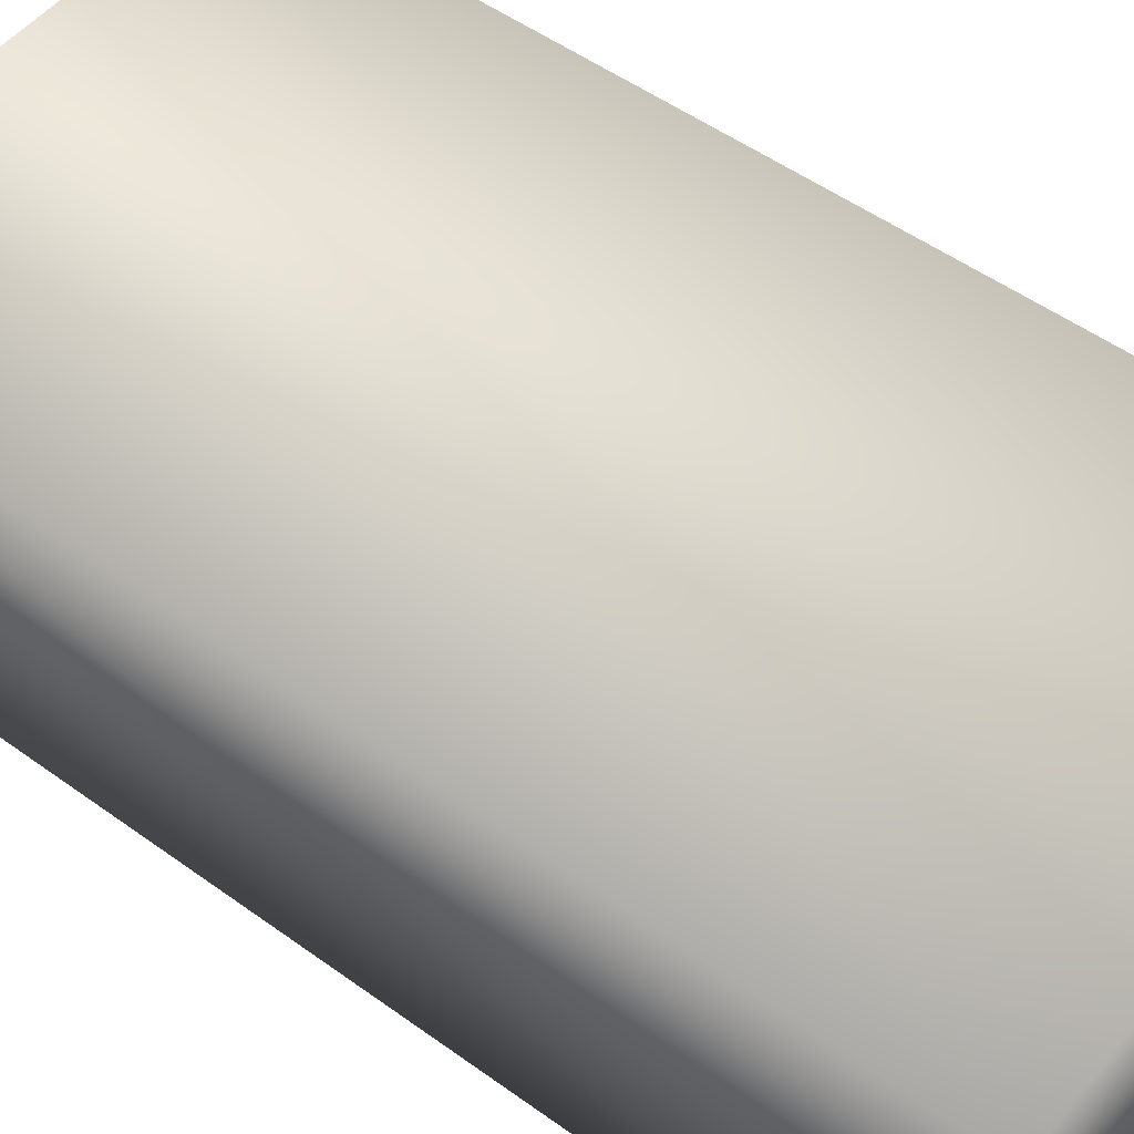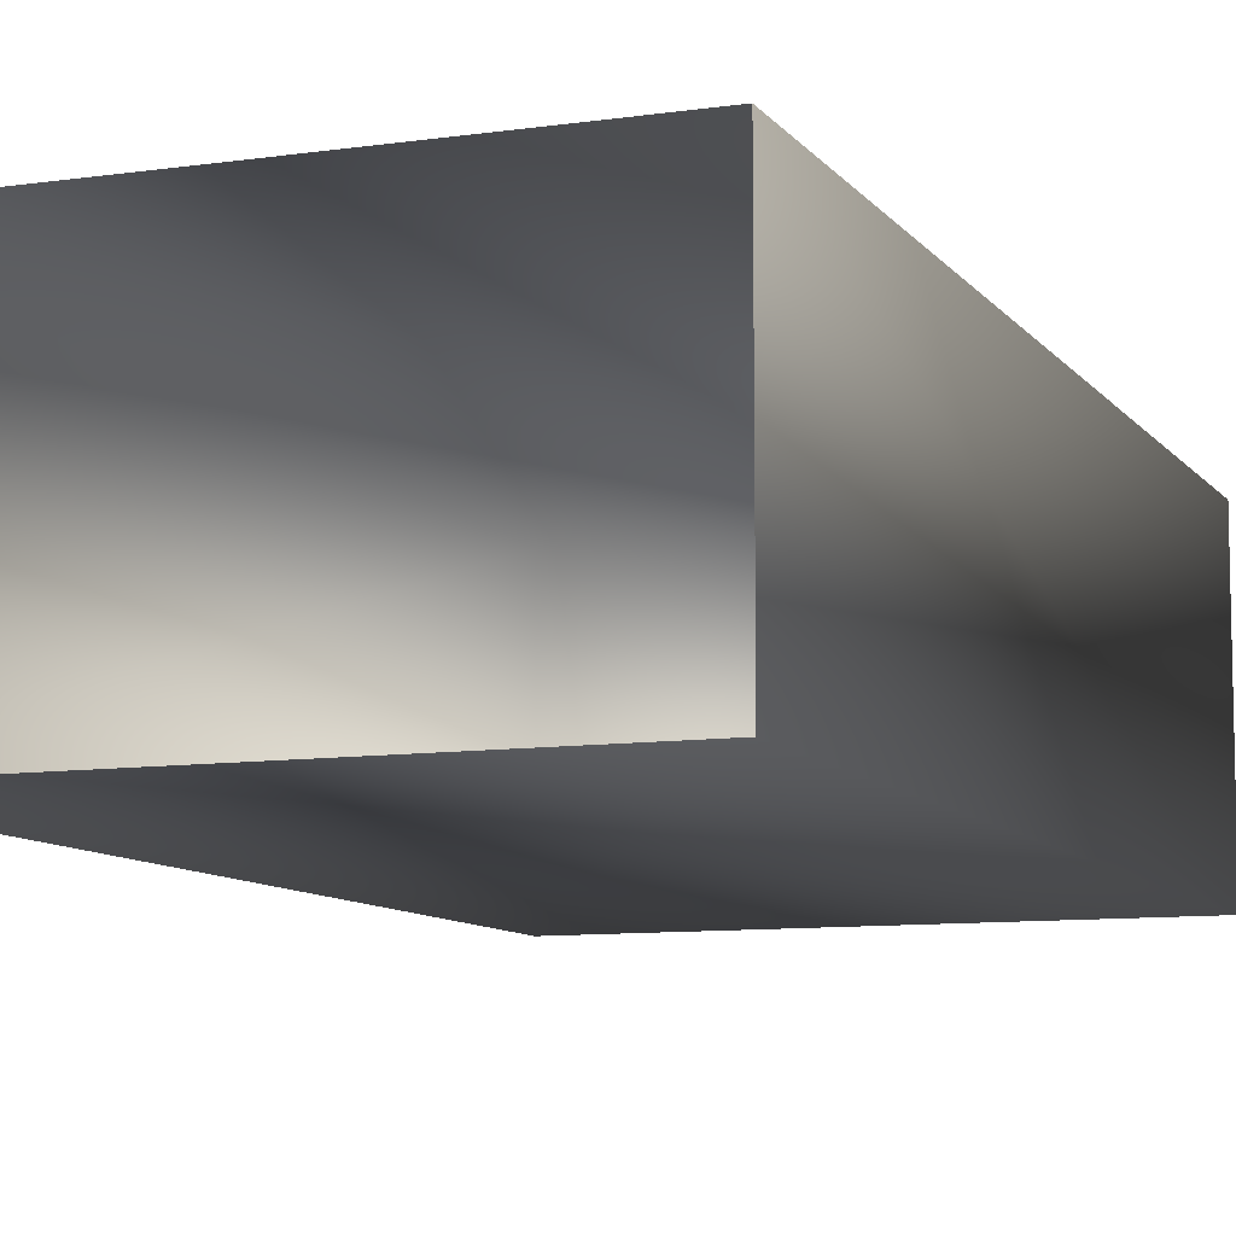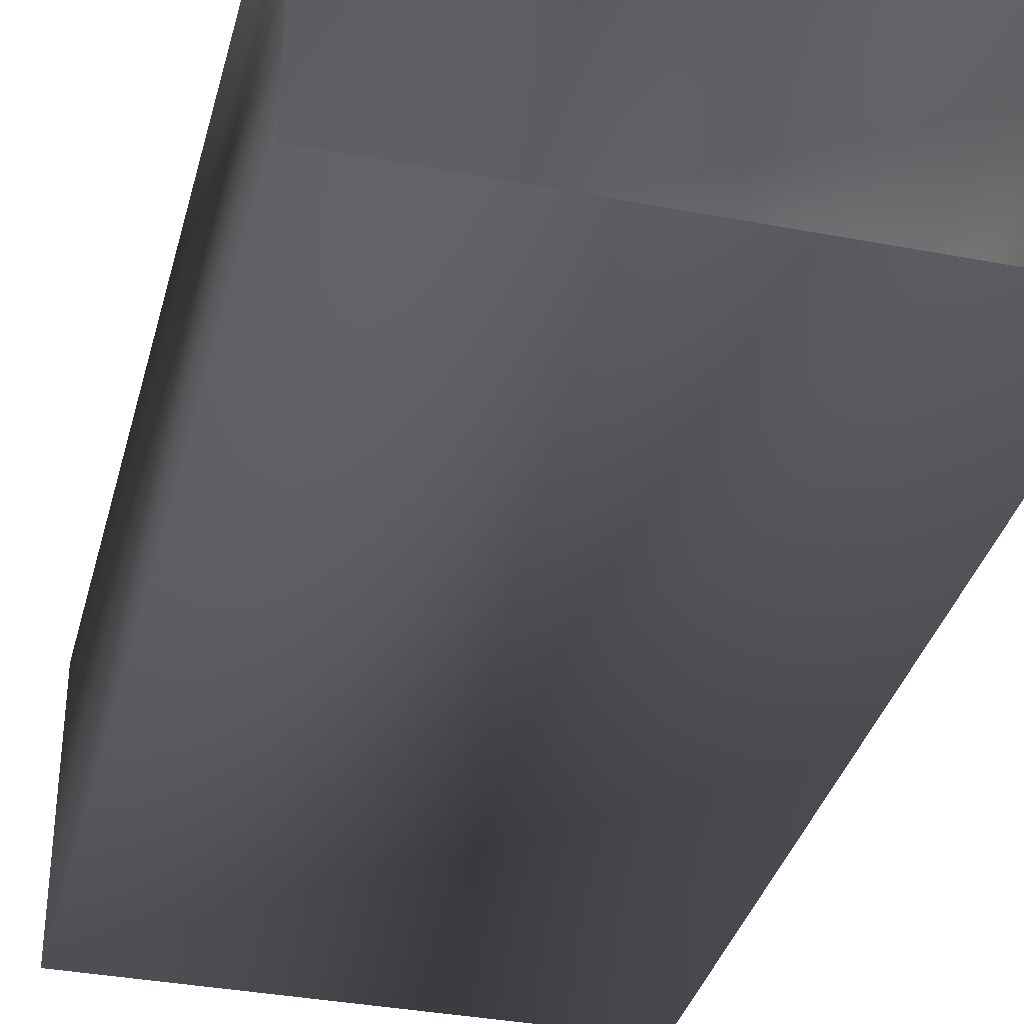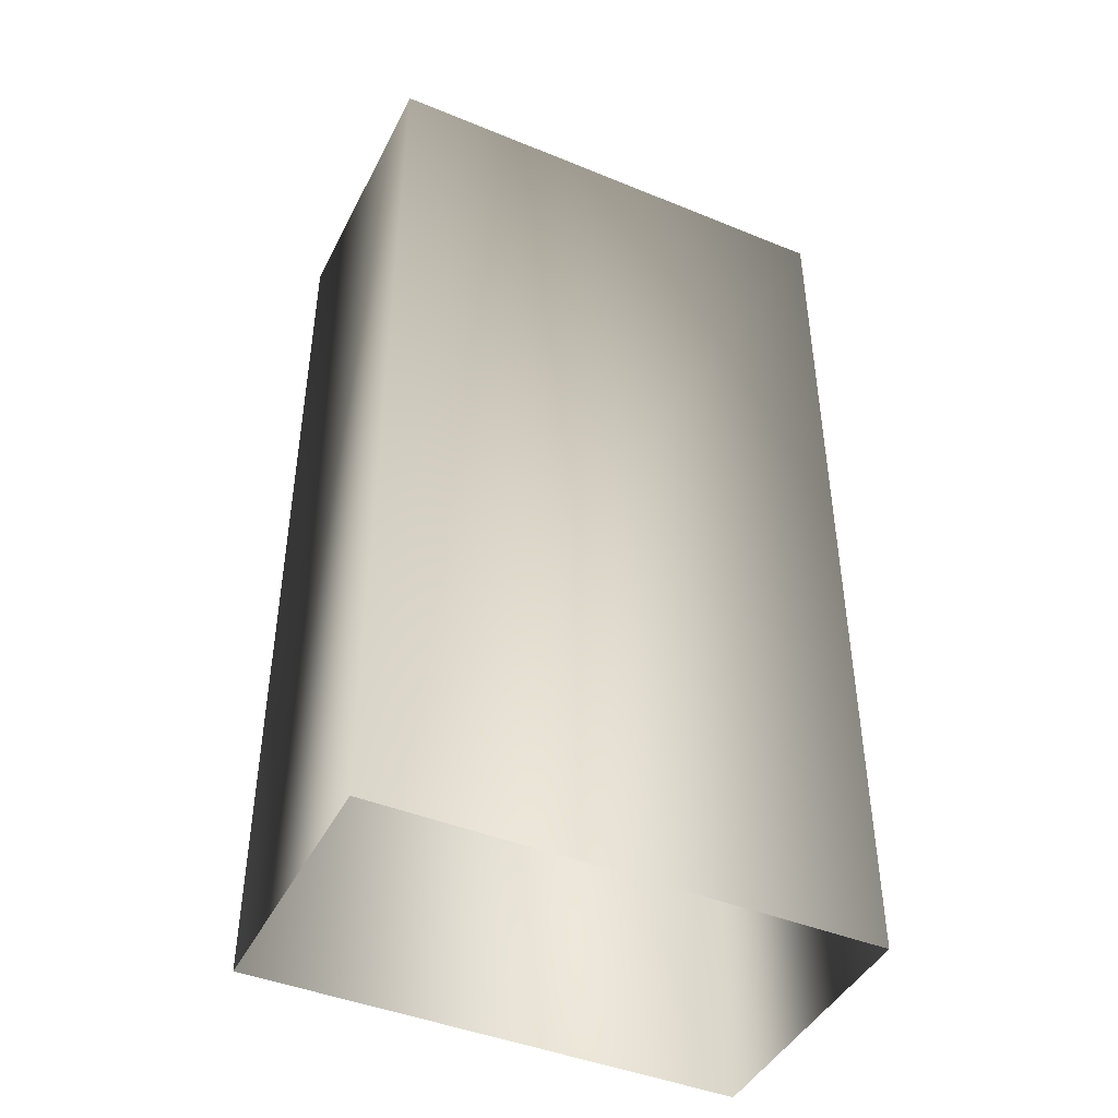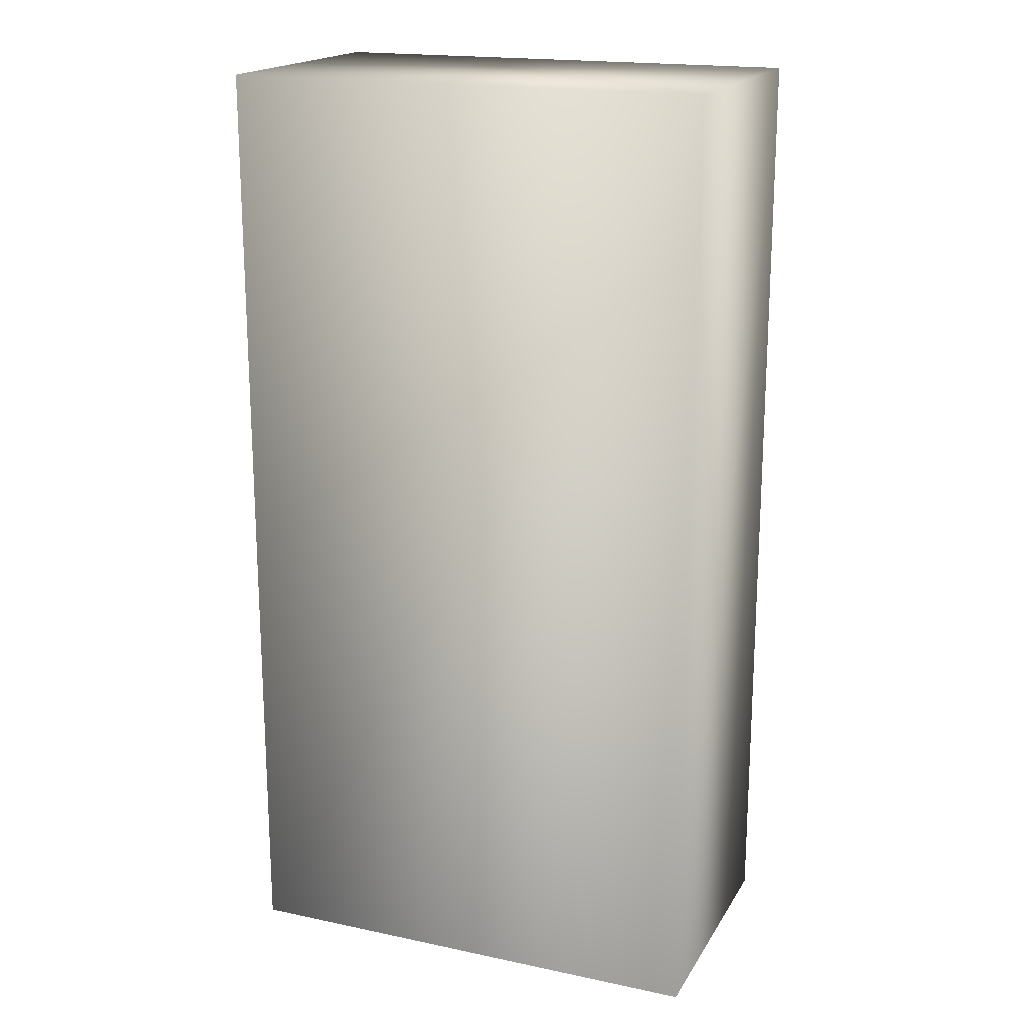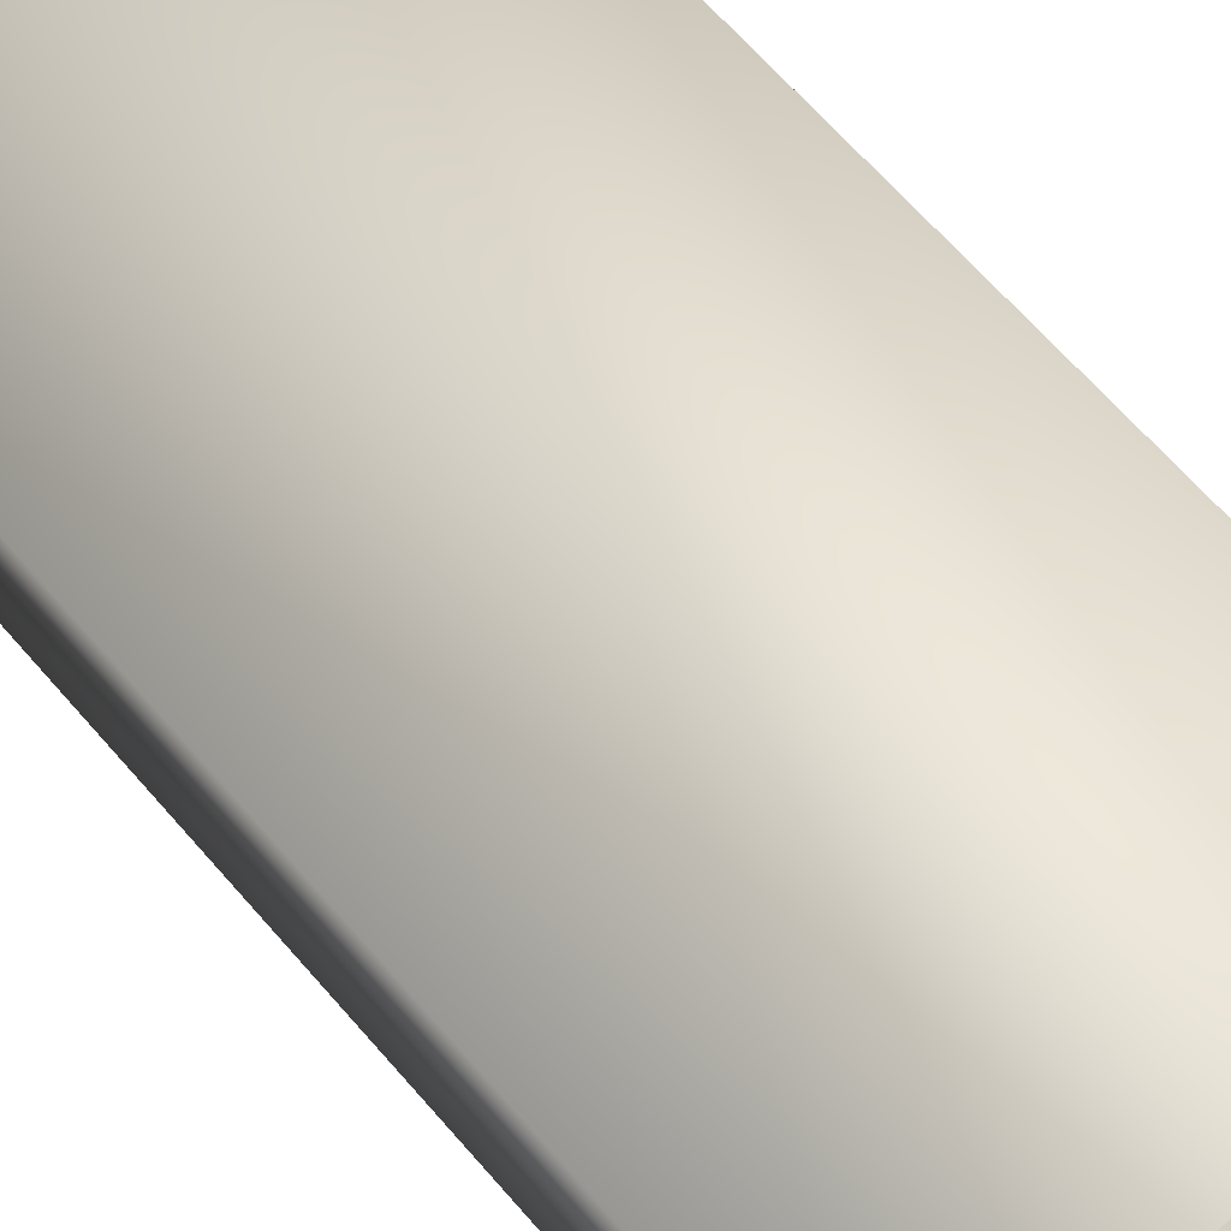
<metadata>
{"format":"obj","ext":"obj","renderer":"f3d","projection":"perspective","resolution":1024,"background":"white","views":[{"elev":51.4,"azim":128.2,"up":"+Z"},{"elev":-9.2,"azim":21.1,"up":"+Z"},{"elev":-35.3,"azim":-14.2,"up":"+Z"},{"elev":-44.0,"azim":154.4,"up":"+Y"},{"elev":18.4,"azim":22.1,"up":"+Y"},{"elev":69.9,"azim":-41.7,"up":"+Z"}]}
</metadata>
<code>
g fcbg_cityforest_007_vendingmachine_02
v -0.4921 1.911 0.2734
v -0.4921 1.911 -0.2734
v 0.4921 1.911 -0.2734
v 0.4921 1.911 0.2734
v -0.4921 -1.162e-06 0.2734
v 0.4921 -1.162e-06 0.2734
v -0.4921 1.132e-06 -0.2734
v -0.4921 1.911 -0.2734
v 0.4921 -1.162e-06 0.2734
v 0.4921 1.911 0.2734
v 0.4921 1.911 -0.2734
v 0.4921 1.132e-06 -0.2734
v 0.4921 1.132e-06 -0.2734
v 0.4921 1.911 -0.2734
v -0.4921 1.911 -0.2734
v -0.4921 1.132e-06 -0.2734
g fcbg_cityforest_007_vendingmachine_02_0
f 3 2 1
f 4 3 1
f 4 1 5
f 6 4 5
f 5 1 7
f 1 8 7
f 11 10 9
f 12 11 9
f 15 14 13
f 16 15 13

</code>
